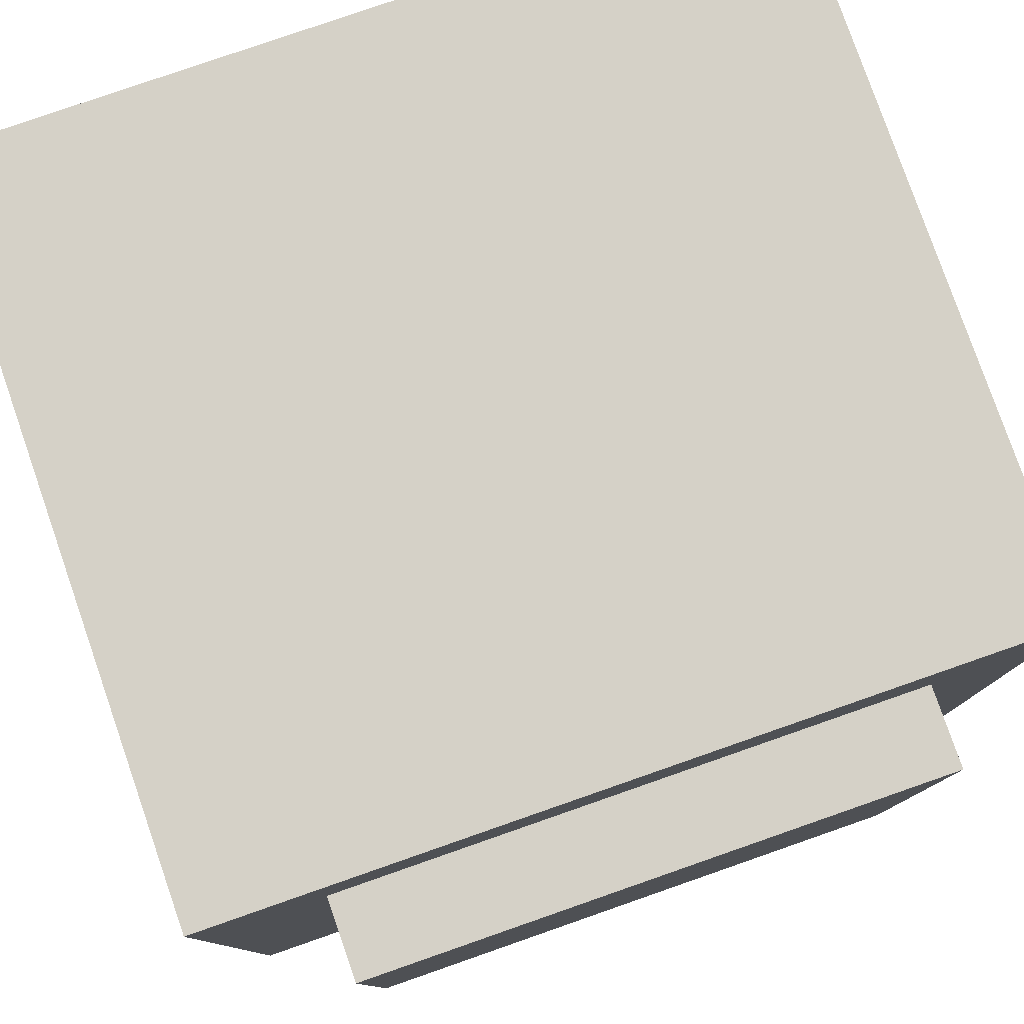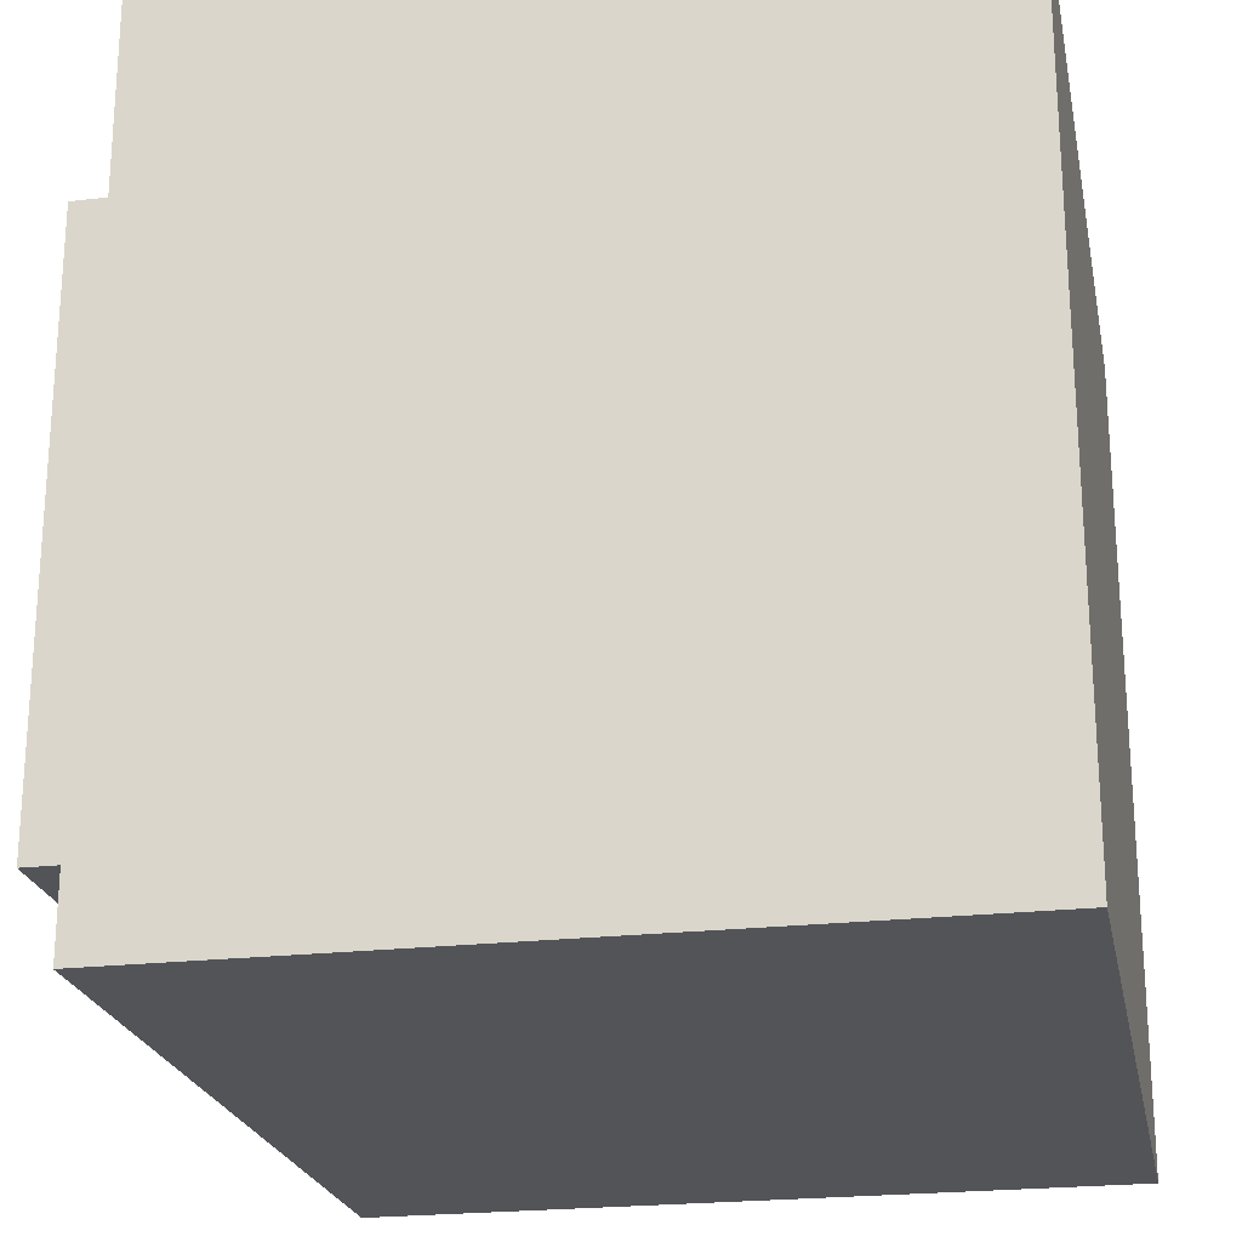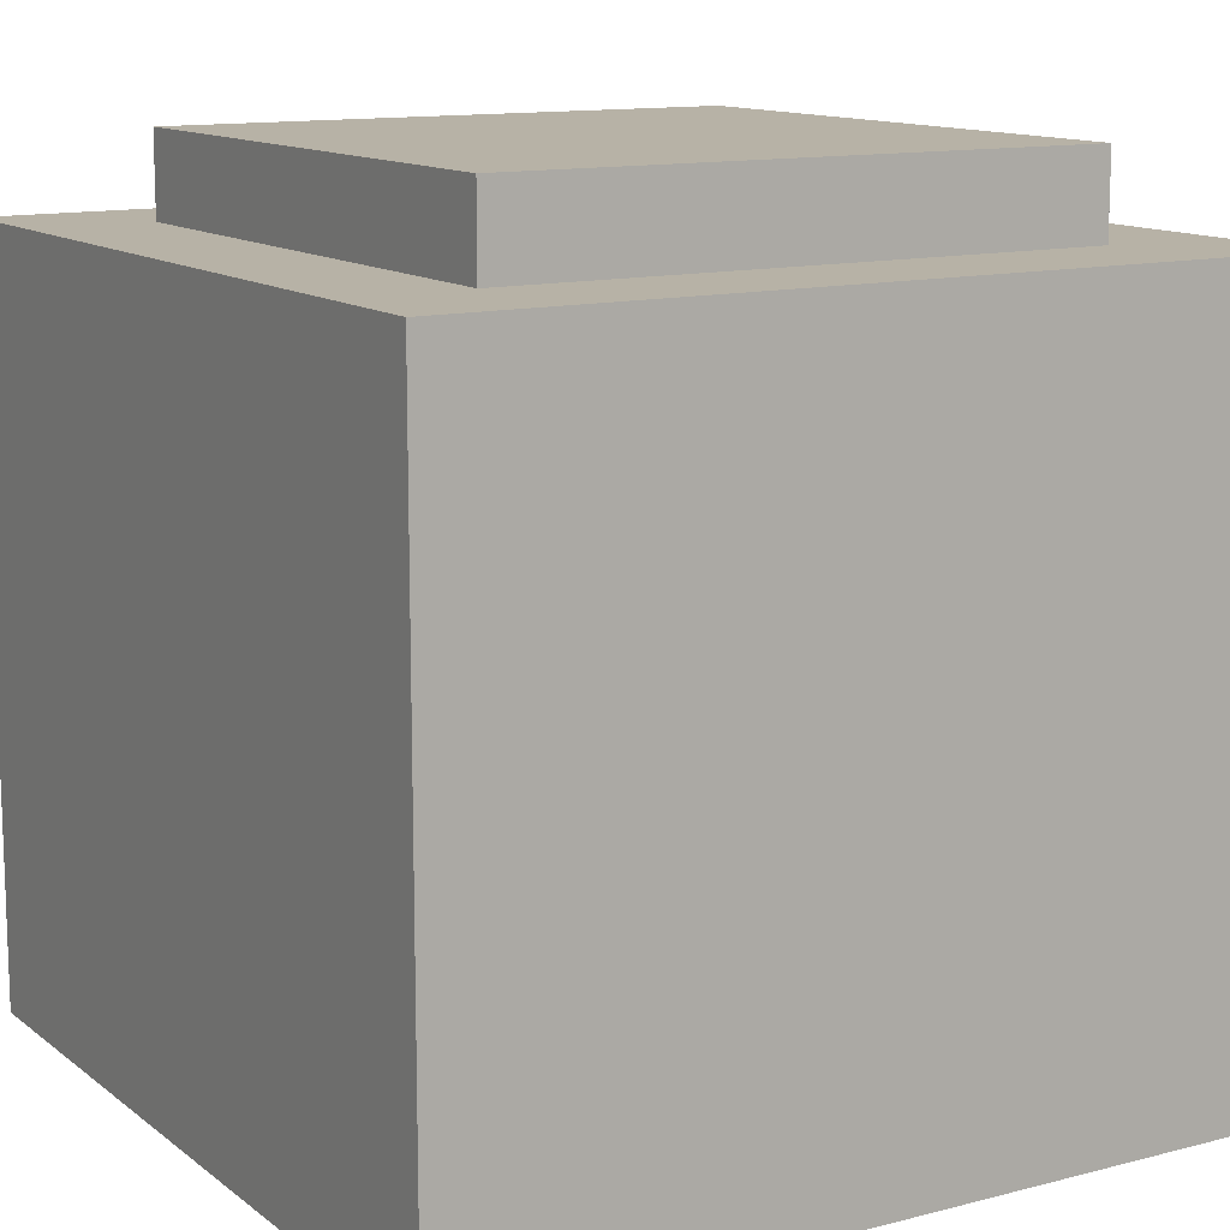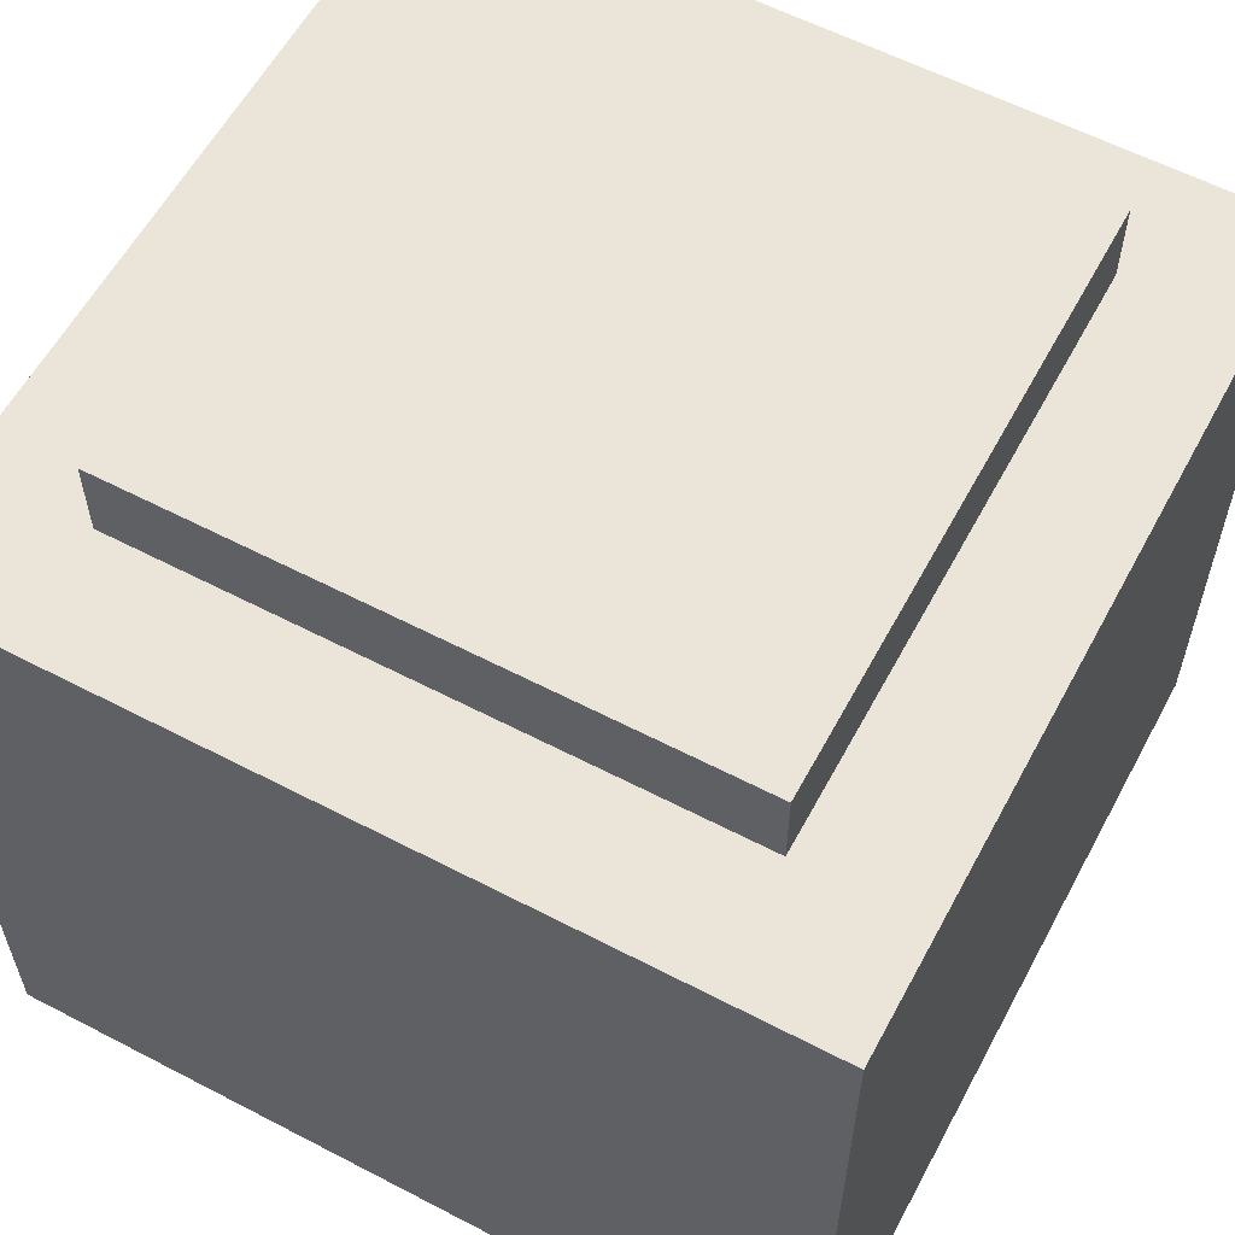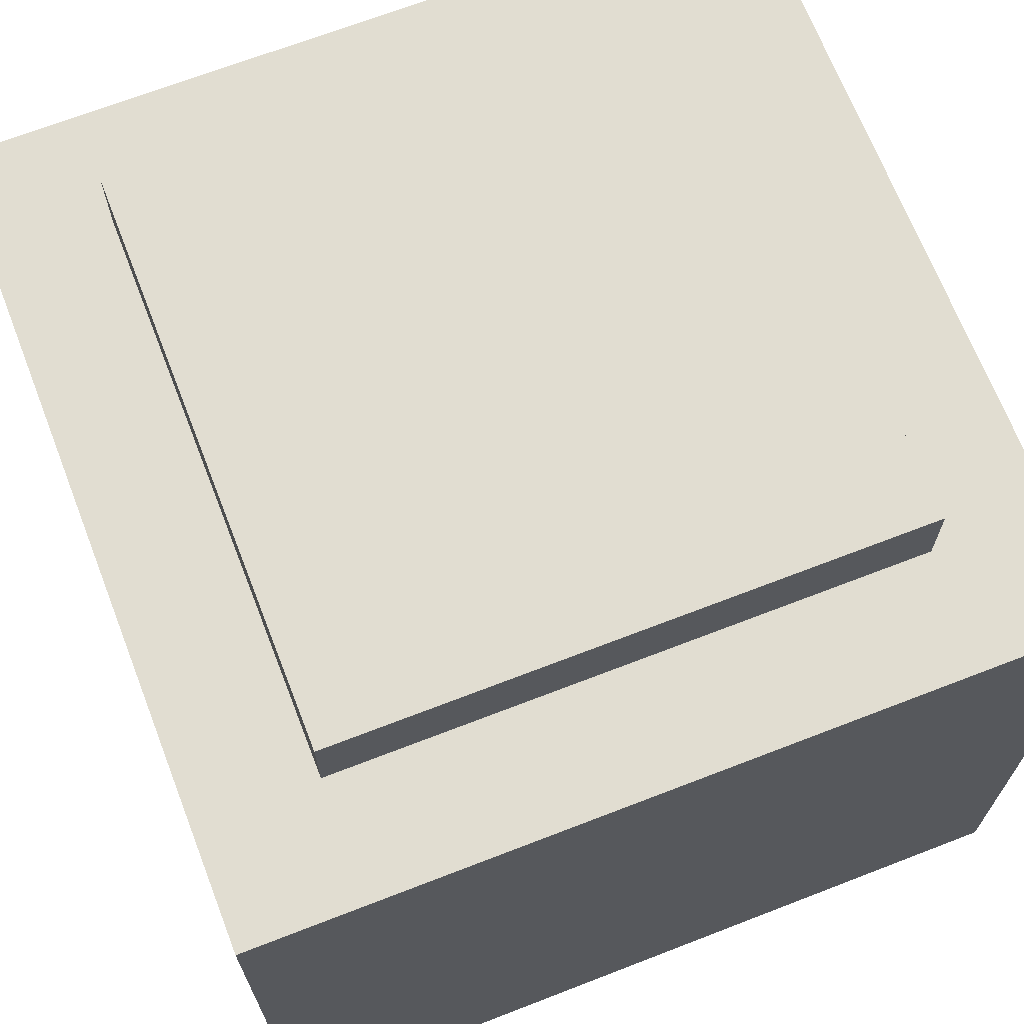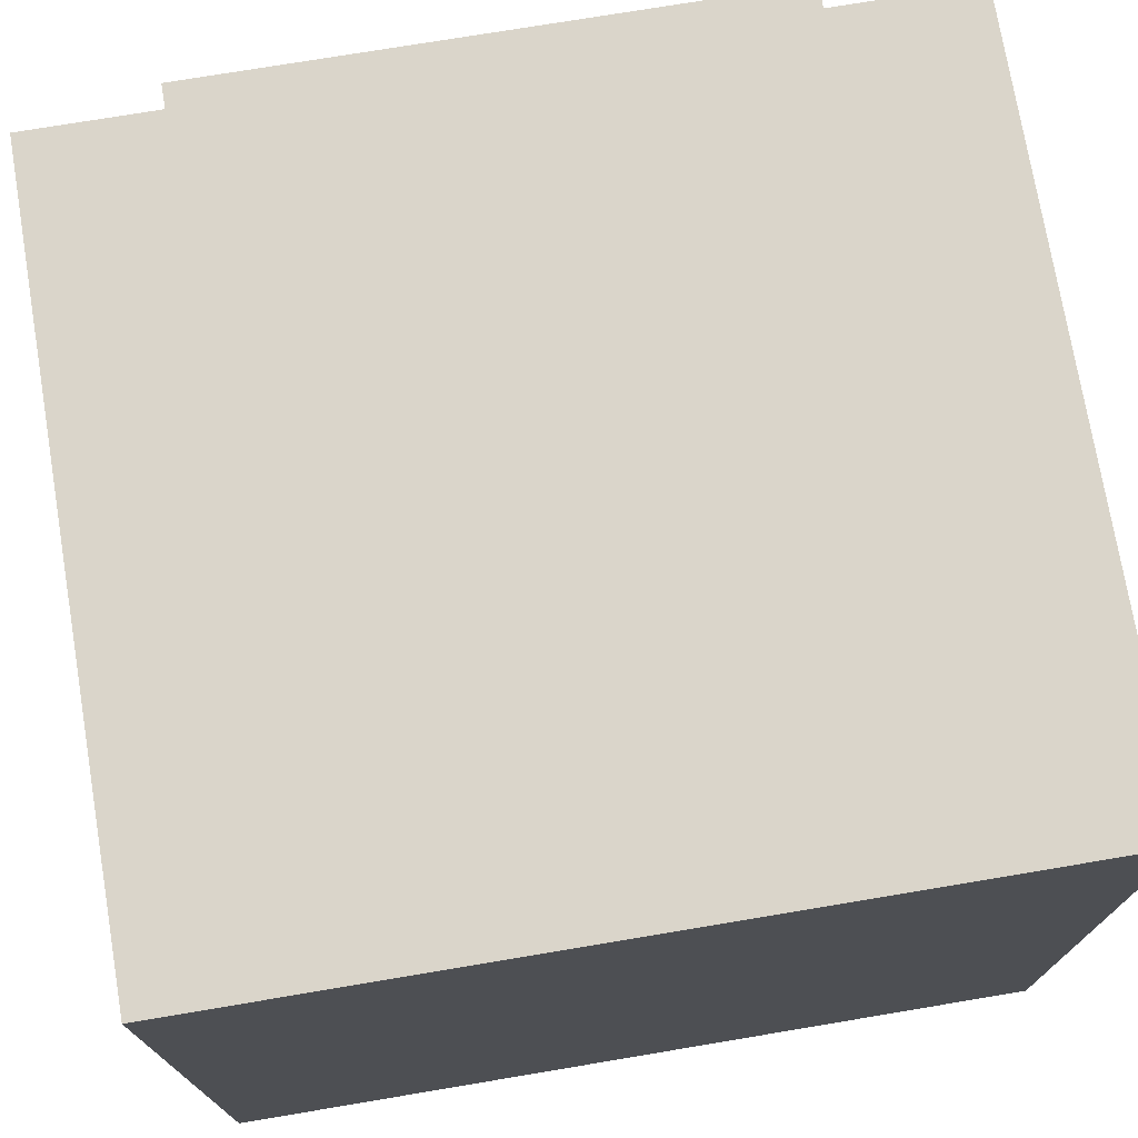
<metadata>
{"format":"obj","ext":"obj","renderer":"f3d","projection":"perspective","resolution":1024,"background":"white","views":[{"elev":79.4,"azim":160.8,"up":"+Z"},{"elev":-22.9,"azim":-78.9,"up":"+Z"},{"elev":12.5,"azim":58.9,"up":"+Y"},{"elev":59.1,"azim":28.2,"up":"+Y"},{"elev":68.7,"azim":-21.2,"up":"+Y"},{"elev":74.2,"azim":-9.5,"up":"+Z"}]}
</metadata>
<code>
o Cube
v -1 -1 1
v -1 -1 -1
v 1 -1 -1
v 1 -1 1
v -1 0.8 1
v -1 0.8 -1
v 1 0.8 -1
v 1 0.8 1
v -0.7083 0.8 0.7083
v -0.7083 0.8 -0.7083
v 0.7083 0.8 -0.7083
v 0.7083 0.8 0.7083
v -0.7083 1 0.7083
v -0.7083 1 -0.7083
v 0.7083 1 -0.7083
v 0.7083 1 0.7083
f 5 6 1
f 6 7 2
f 7 8 3
f 8 5 4
f 1 2 4
f 5 8 9
f 11 10 15
f 8 7 12
f 6 5 10
f 7 6 11
f 16 15 13
f 12 11 16
f 9 12 13
f 10 9 14
f 6 2 1
f 7 3 2
f 8 4 3
f 5 1 4
f 2 3 4
f 8 12 9
f 10 14 15
f 7 11 12
f 5 9 10
f 6 10 11
f 15 14 13
f 11 15 16
f 12 16 13
f 9 13 14

</code>
